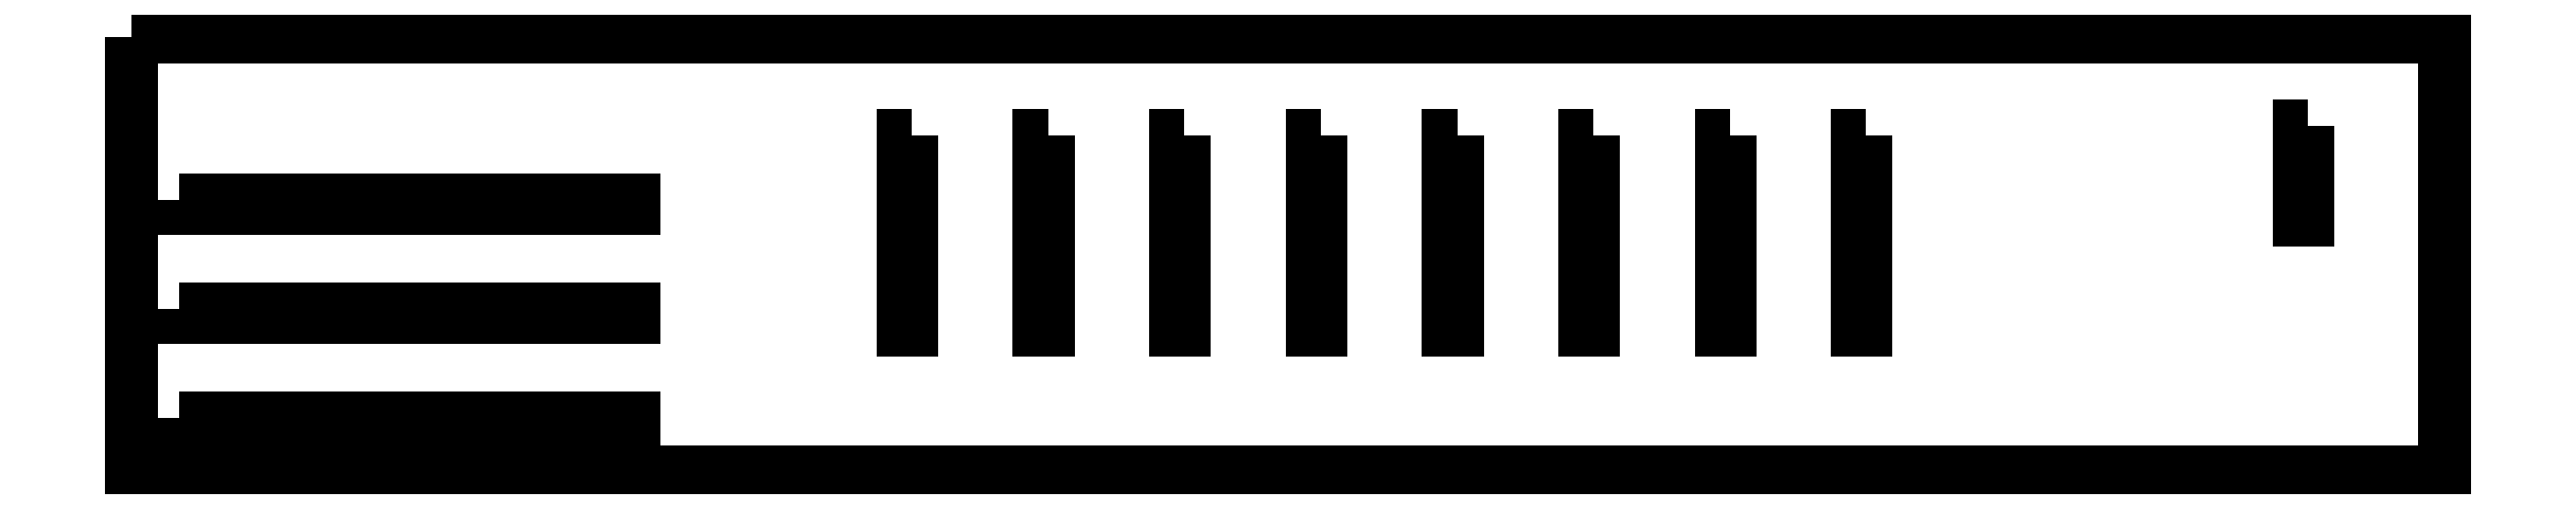
<metadata>
{"format":"dxf","ext":"dxf","renderer":"ezdxf+matplotlib","layout":"modelspace","background":"white","min_lineweight":24,"dpi":150}
</metadata>
<code>
0
SECTION
2
ENTITIES
0
LWPOLYLINE
8
0
90
4
70
1
43
0
10
-128.5
20
-13.99
10
-128.5
20
-15.59
10
-45.16
20
-15.59
10
-45.16
20
-13.99
0
LWPOLYLINE
8
0
90
4
70
1
43
0
10
30.8
20
17.93
10
29.2
20
17.93
10
29.2
20
-17.93
10
30.8
20
-17.93
0
LWPOLYLINE
8
0
90
4
70
1
43
0
10
55.8
20
17.93
10
54.2
20
17.93
10
54.2
20
-17.93
10
55.8
20
-17.93
0
LWPOLYLINE
8
0
90
4
70
1
43
0
10
80.8
20
17.93
10
79.2
20
17.93
10
79.2
20
-17.93
10
80.8
20
-17.93
0
LWPOLYLINE
8
0
90
4
70
1
43
0
10
105.8
20
17.93
10
104.2
20
17.93
10
104.2
20
-17.93
10
105.8
20
-17.93
0
LWPOLYLINE
8
0
90
4
70
1
43
0
10
130.8
20
17.93
10
129.2
20
17.93
10
129.2
20
-17.93
10
130.8
20
-17.93
0
LWPOLYLINE
8
0
90
4
70
1
43
0
10
155.8
20
17.93
10
154.2
20
17.93
10
154.2
20
-17.93
10
155.8
20
-17.93
0
LWPOLYLINE
8
0
90
4
70
1
43
0
10
180.8
20
17.93
10
179.2
20
17.93
10
179.2
20
-17.93
10
180.8
20
-17.93
0
LWPOLYLINE
8
0
90
4
70
1
43
0
10
261.8
20
19.71
10
260.2
20
19.71
10
260.2
20
2.288
10
261.8
20
2.288
0
LWPOLYLINE
8
0
90
4
70
1
43
0
10
-128.5
20
6.013
10
-128.5
20
4.413
10
-45.16
20
4.413
10
-45.16
20
6.013
0
LWPOLYLINE
8
0
90
4
70
1
43
0
10
-128.5
20
-33.99
10
-128.5
20
-35.59
10
-45.16
20
-35.59
10
-45.16
20
-33.99
0
LWPOLYLINE
8
0
90
4
70
1
43
0
10
5.8
20
17.93
10
4.2
20
17.93
10
4.2
20
-17.93
10
5.8
20
-17.93
0
LWPOLYLINE
8
0
90
4
70
1
43
0
10
-137.2
20
36
10
286.8
20
36
10
286.8
20
-44
10
-137.2
20
-44
0
ENDSEC
0
EOF

</code>
